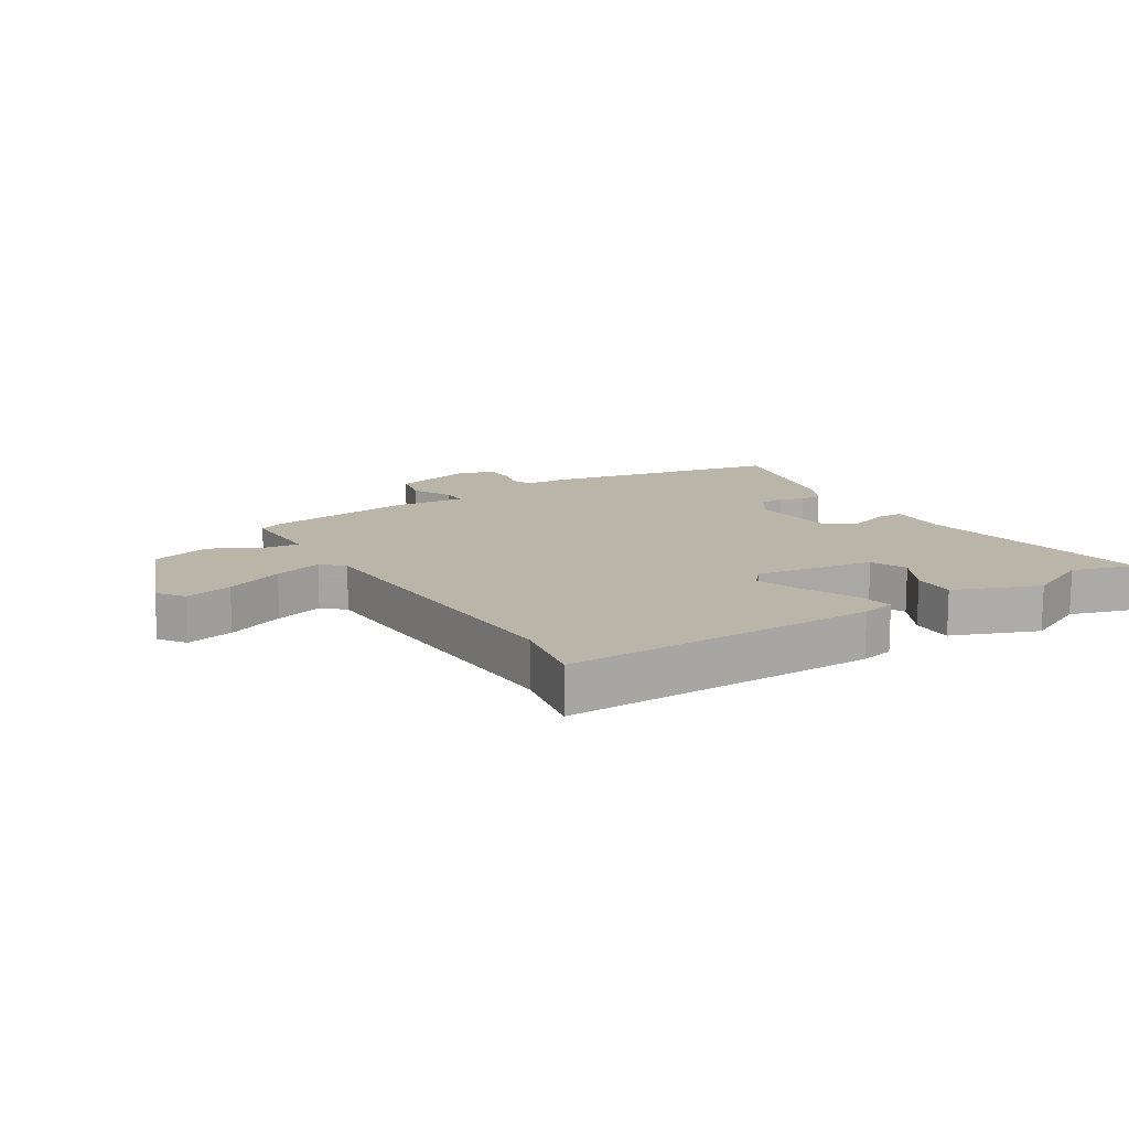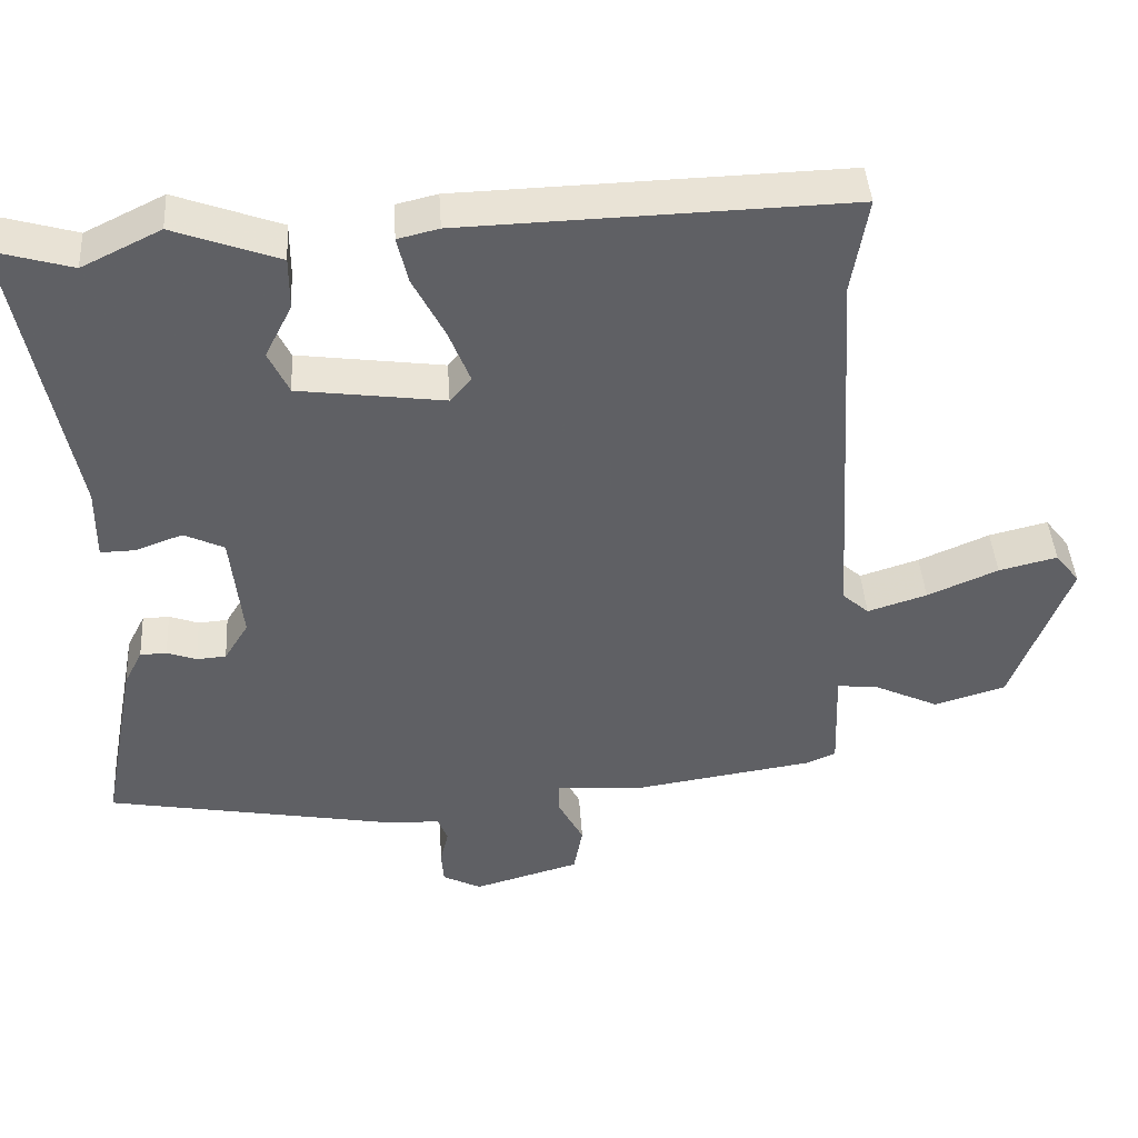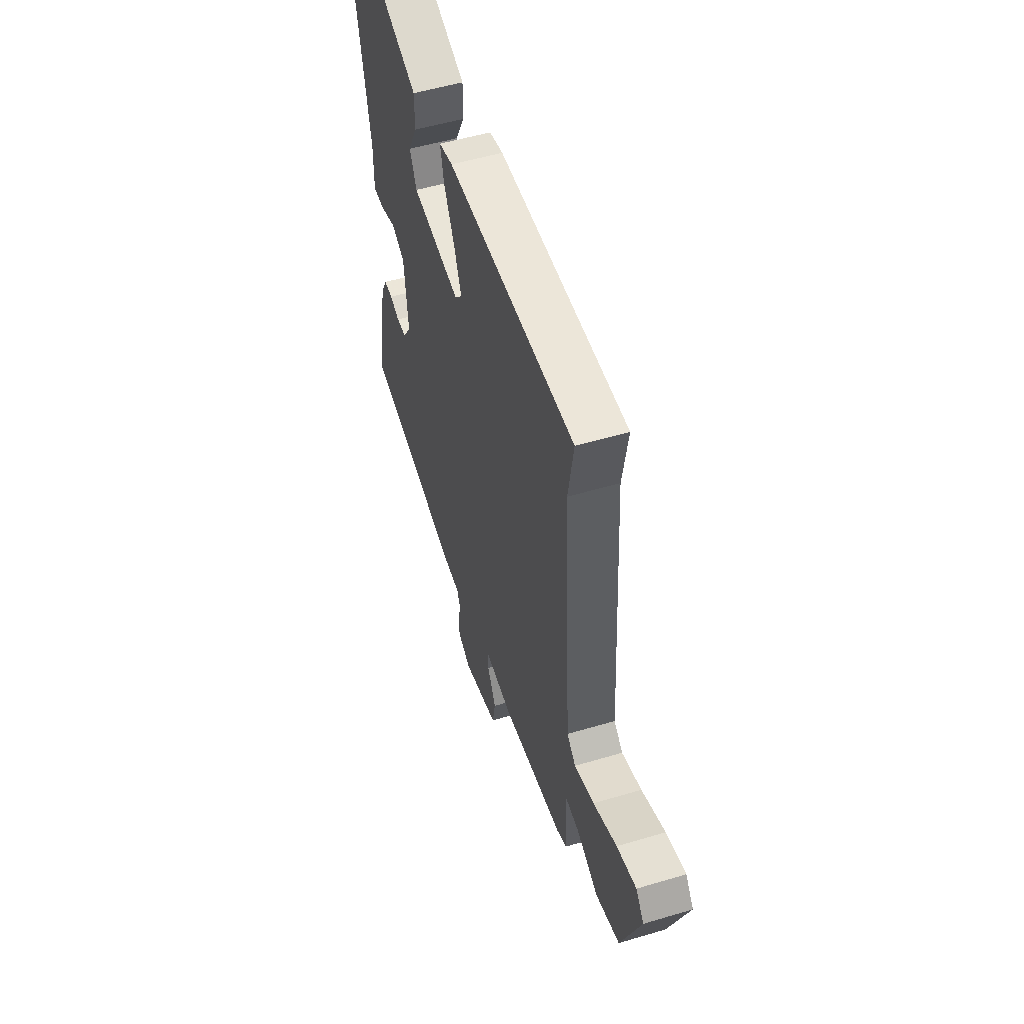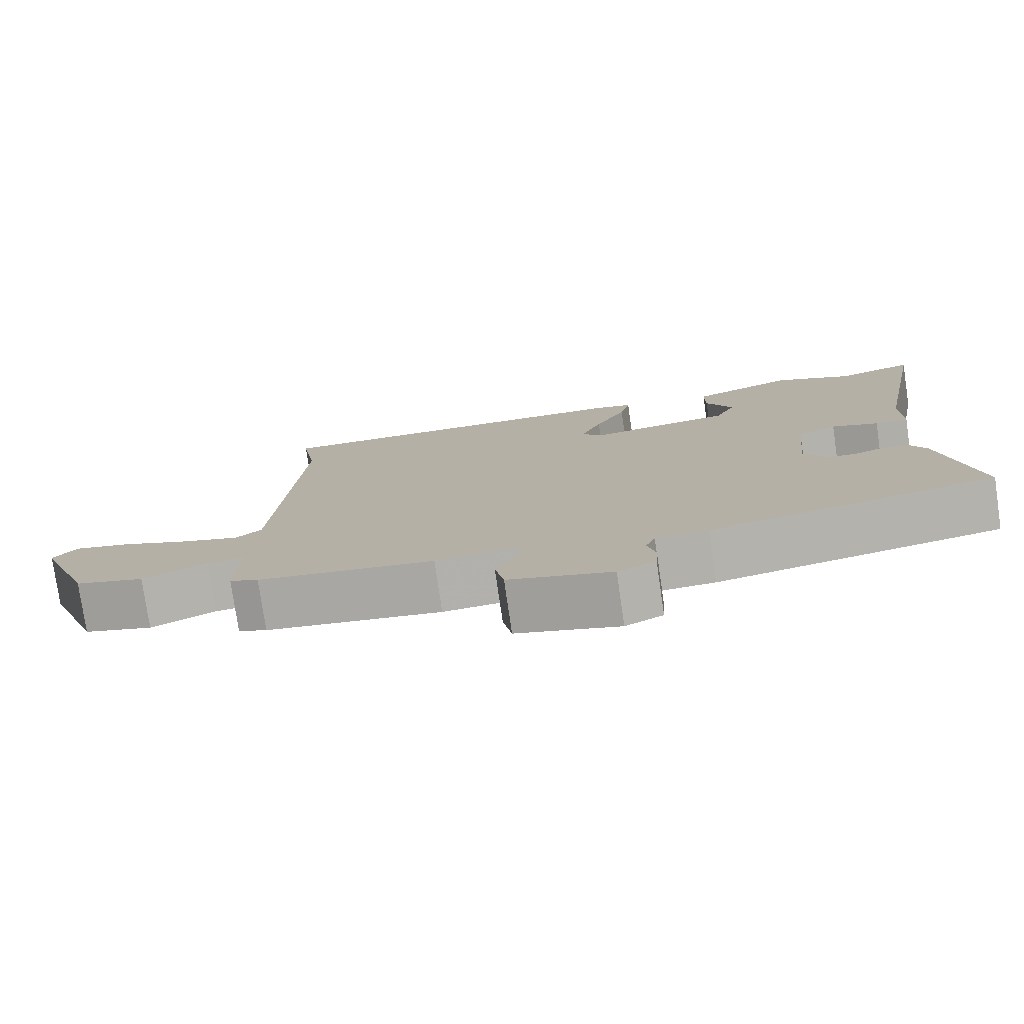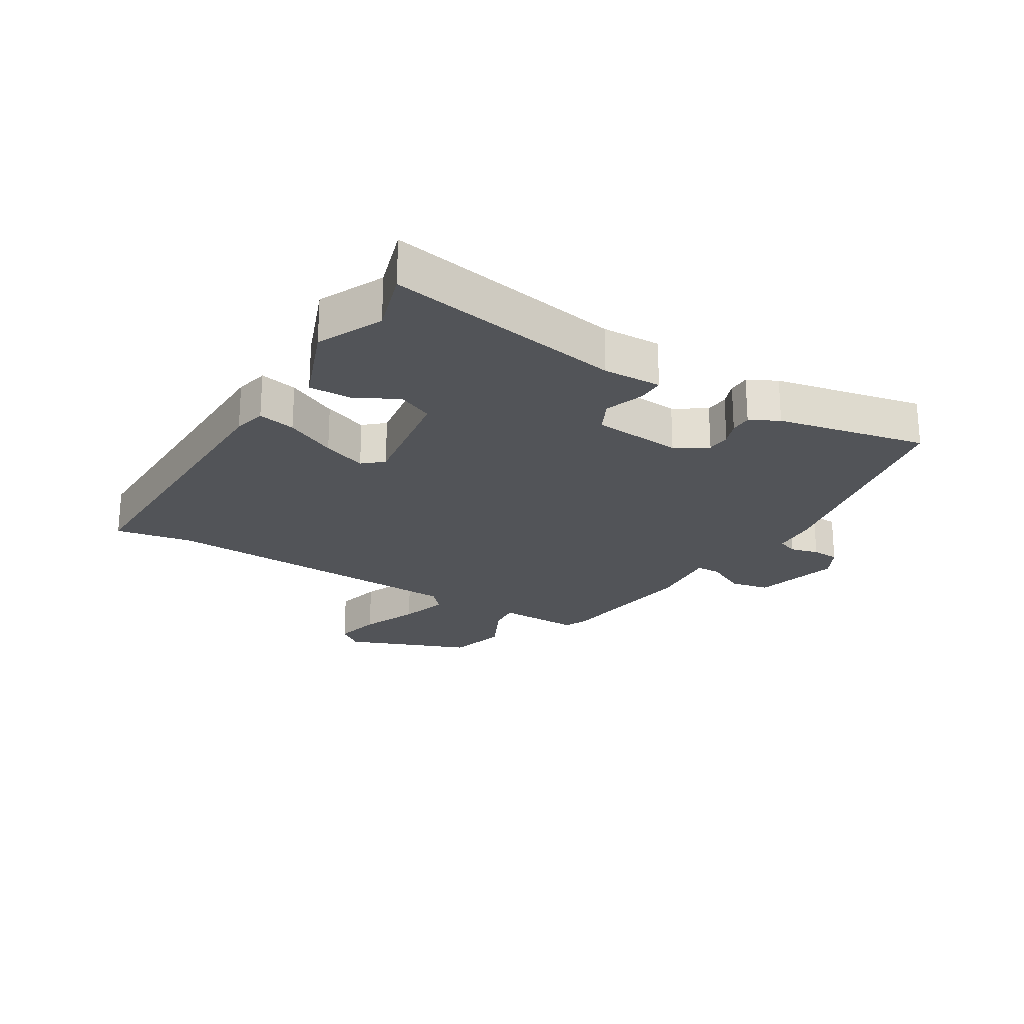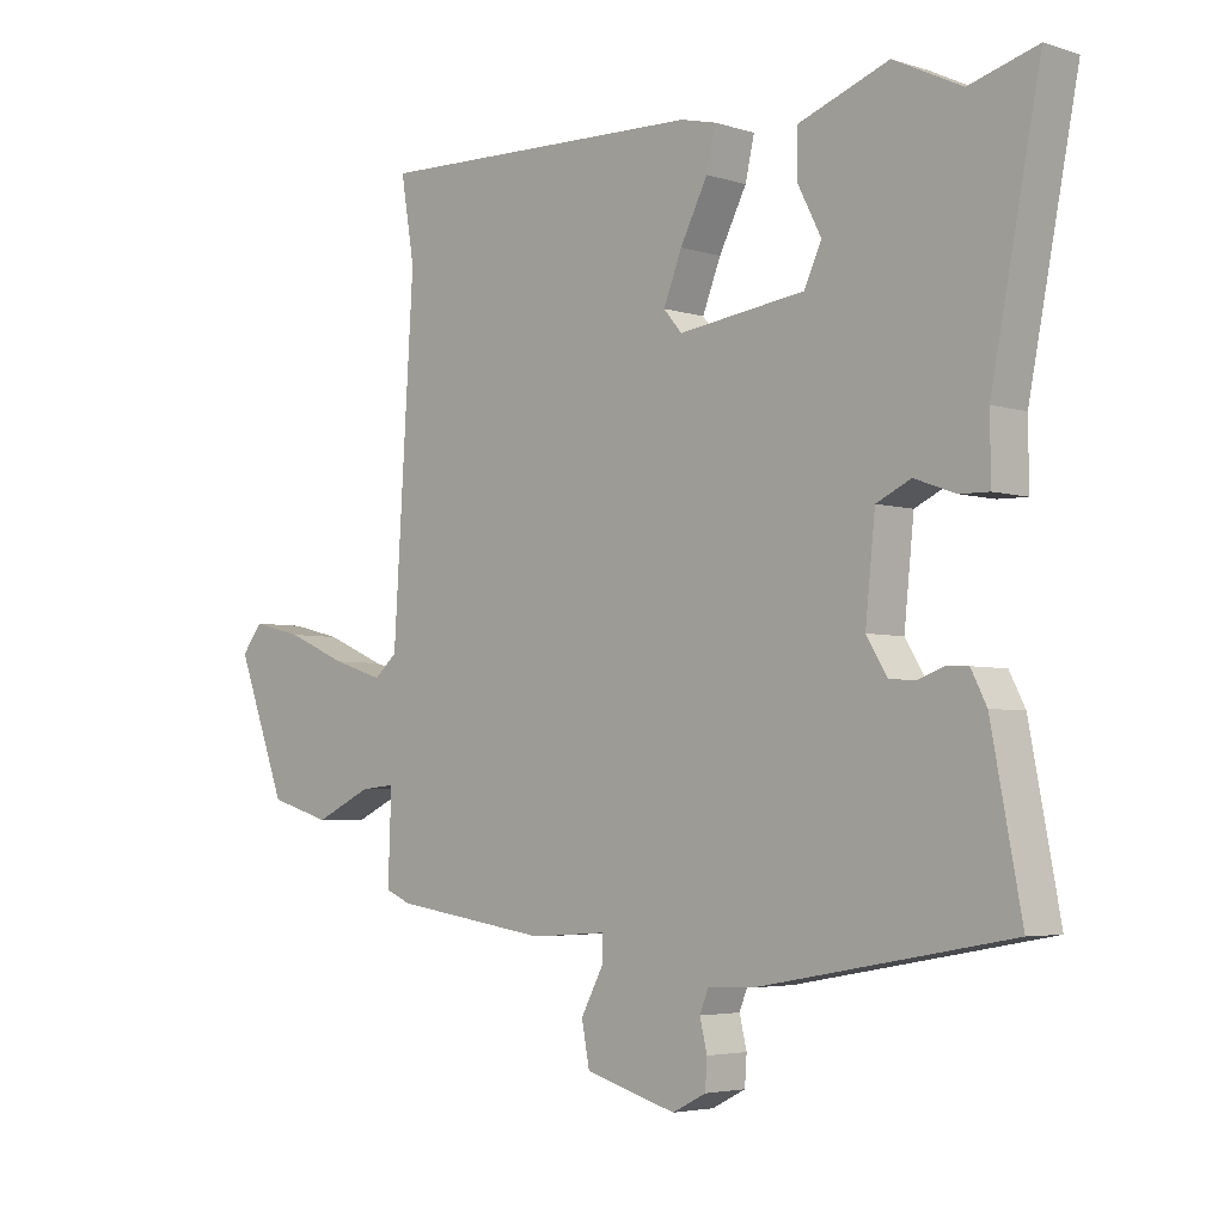
<metadata>
{"format":"obj","ext":"obj","renderer":"f3d","projection":"perspective","resolution":1024,"background":"white","views":[{"elev":13.6,"azim":-30.5,"up":"+Y"},{"elev":43.1,"azim":176.3,"up":"+Z"},{"elev":53.4,"azim":-107.7,"up":"+Z"},{"elev":-77.9,"azim":8.3,"up":"+Z"},{"elev":-22.9,"azim":59.7,"up":"+Y"},{"elev":-4.1,"azim":44.2,"up":"+Z"}]}
</metadata>
<code>
v -0.487 0.07 -0.436
v -0.526 0.07 -0.419
v -0.521 0.07 -0.282
v -0.574 0.07 -0.287
v -0.661 0.07 -0.328
v -0.755 0.07 -0.3
v -0.831 0.07 -0.097
v -0.799 0.07 -0.056
v -0.722 0.07 -0.075
v -0.629 0.07 -0.115
v -0.551 0.07 -0.14
v -0.516 0.07 -0.109
v -0.484 0.07 0.404
v -0.505 0.07 0.531
v 0.002 0.07 0.516
v 0.056 0.07 0.503
v 0.042 0.07 0.442
v 0 0.07 0.36
v -0.028 0.07 0.289
v 0 0.07 0.256
v 0.193 0.07 0.282
v 0.22 0.07 0.339
v 0.184 0.07 0.41
v 0.184 0.07 0.479
v 0.323 0.07 0.53
v 0.427 0.07 0.479
v 0.531 0.07 0.509
v 0.456 0.07 0.123
v 0.457 0.07 0.028
v 0.412 0.07 0.029
v 0.349 0.07 0.052
v 0.296 0.07 0.027
v 0.281 0.07 -0.118
v 0.313 0.07 -0.17
v 0.352 0.07 -0.173
v 0.391 0.07 -0.159
v 0.426 0.07 -0.16
v 0.45 0.07 -0.207
v 0.496 0.07 -0.45
v 0.112 0.07 -0.52
v 0.041 0.07 -0.523
v 0.028 0.07 -0.556
v 0.039 0.07 -0.602
v 0.036 0.07 -0.646
v -0.015 0.07 -0.672
v -0.155 0.07 -0.632
v -0.167 0.07 -0.568
v -0.133 0.07 -0.504
v -0.133 0.07 -0.464
v -0.248 0.07 -0.472
v -0.487 0 -0.436
v -0.526 0 -0.419
v -0.521 0 -0.282
v -0.574 0 -0.287
v -0.661 0 -0.328
v -0.755 0 -0.3
v -0.831 0 -0.097
v -0.799 0 -0.056
v -0.722 0 -0.075
v -0.629 0 -0.115
v -0.551 0 -0.14
v -0.516 0 -0.109
v -0.484 0 0.404
v -0.505 0 0.531
v 0.002 0 0.516
v 0.056 0 0.503
v 0.042 0 0.442
v 0 0 0.36
v -0.028 0 0.289
v 0 0 0.256
v 0.193 0 0.282
v 0.22 0 0.339
v 0.184 0 0.41
v 0.184 0 0.479
v 0.323 0 0.53
v 0.427 0 0.479
v 0.531 0 0.509
v 0.456 0 0.123
v 0.457 0 0.028
v 0.412 0 0.029
v 0.349 0 0.052
v 0.296 0 0.027
v 0.281 0 -0.118
v 0.313 0 -0.17
v 0.352 0 -0.173
v 0.391 0 -0.159
v 0.426 0 -0.16
v 0.45 0 -0.207
v 0.496 0 -0.45
v 0.112 0 -0.52
v 0.041 0 -0.523
v 0.028 0 -0.556
v 0.039 0 -0.602
v 0.036 0 -0.646
v -0.015 0 -0.672
v -0.155 0 -0.632
v -0.167 0 -0.568
v -0.133 0 -0.504
v -0.133 0 -0.464
v -0.248 0 -0.472
f 1 2 3
f 50 1 3
f 49 50 3
f 46 47 48
f 45 46 48
f 44 45 48
f 43 44 48
f 42 43 48
f 41 42 48 49
f 40 41 49
f 39 40 49
f 38 39 49
f 37 38 49
f 36 37 49
f 35 36 49
f 34 35 49 3
f 28 29 30 31
f 28 31 32
f 27 28 32
f 26 27 32
f 24 25 26
f 23 24 26
f 22 23 26
f 21 22 26 32
f 20 21 32 33
f 16 17 18
f 15 16 18
f 14 15 18
f 13 14 18
f 12 13 18 19
f 34 3 4
f 33 34 4
f 20 33 4
f 19 20 4
f 12 19 4
f 11 12 4
f 5 6 7
f 4 5 7
f 11 4 7
f 10 11 7
f 7 8 9 10
f 53 52 51
f 53 51 100
f 53 100 99
f 98 97 96
f 98 96 95
f 98 95 94
f 98 94 93
f 98 93 92
f 99 98 92 91
f 99 91 90
f 99 90 89
f 99 89 88
f 99 88 87
f 99 87 86
f 99 86 85
f 53 99 85 84
f 81 80 79 78
f 82 81 78
f 82 78 77
f 82 77 76
f 76 75 74
f 76 74 73
f 76 73 72
f 82 76 72 71
f 83 82 71 70
f 68 67 66
f 68 66 65
f 68 65 64
f 68 64 63
f 69 68 63 62
f 54 53 84
f 54 84 83
f 54 83 70
f 54 70 69
f 54 69 62
f 54 62 61
f 57 56 55
f 57 55 54
f 57 54 61
f 57 61 60
f 60 59 58 57
f 1 51 52 2
f 2 52 53 3
f 3 53 54 4
f 4 54 55 5
f 5 55 56 6
f 6 56 57 7
f 7 57 58 8
f 8 58 59 9
f 9 59 60 10
f 10 60 61 11
f 11 61 62 12
f 12 62 63 13
f 13 63 64 14
f 14 64 65 15
f 15 65 66 16
f 16 66 67 17
f 17 67 68 18
f 18 68 69 19
f 19 69 70 20
f 20 70 71 21
f 21 71 72 22
f 22 72 73 23
f 23 73 74 24
f 24 74 75 25
f 25 75 76 26
f 26 76 77 27
f 27 77 78 28
f 28 78 79 29
f 29 79 80 30
f 30 80 81 31
f 31 81 82 32
f 32 82 83 33
f 33 83 84 34
f 34 84 85 35
f 35 85 86 36
f 36 86 87 37
f 37 87 88 38
f 38 88 89 39
f 39 89 90 40
f 40 90 91 41
f 41 91 92 42
f 42 92 93 43
f 43 93 94 44
f 44 94 95 45
f 45 95 96 46
f 46 96 97 47
f 47 97 98 48
f 48 98 99 49
f 49 99 100 50
f 50 100 51 1

</code>
